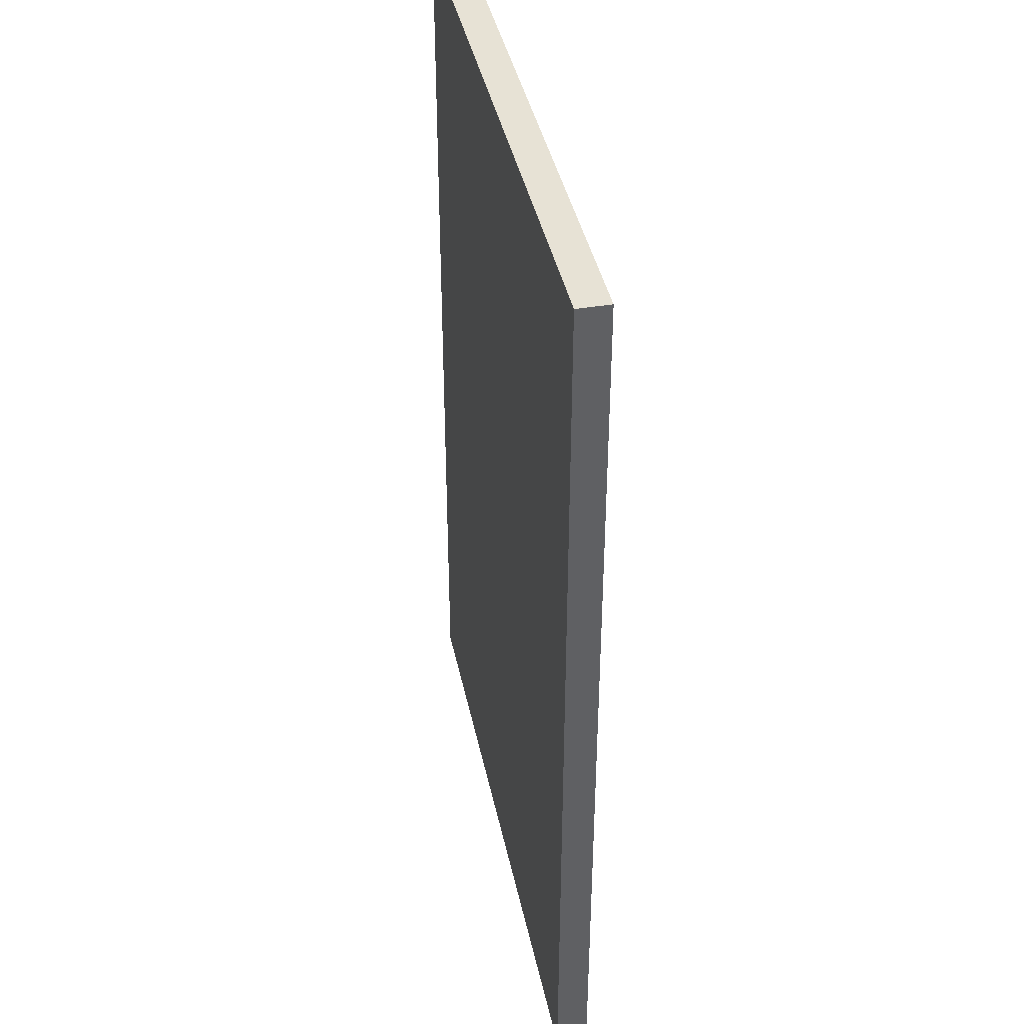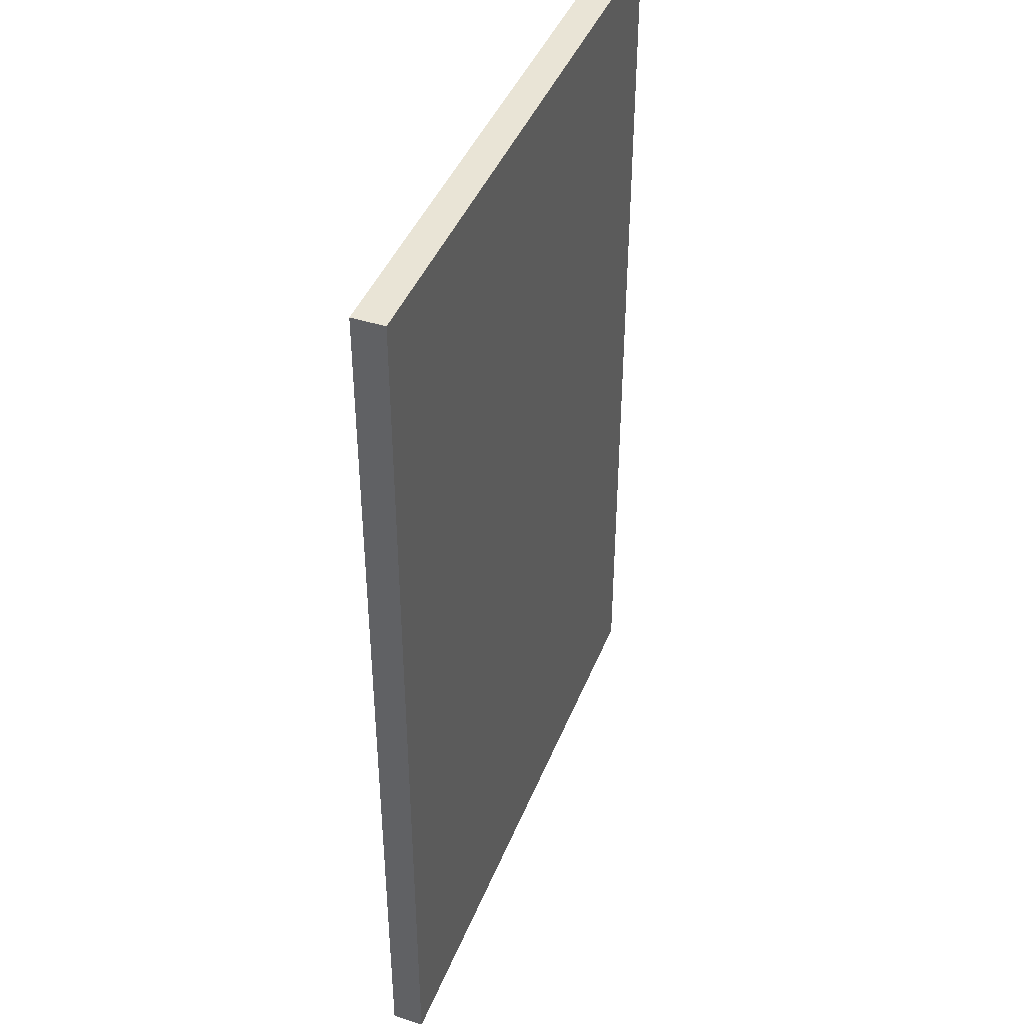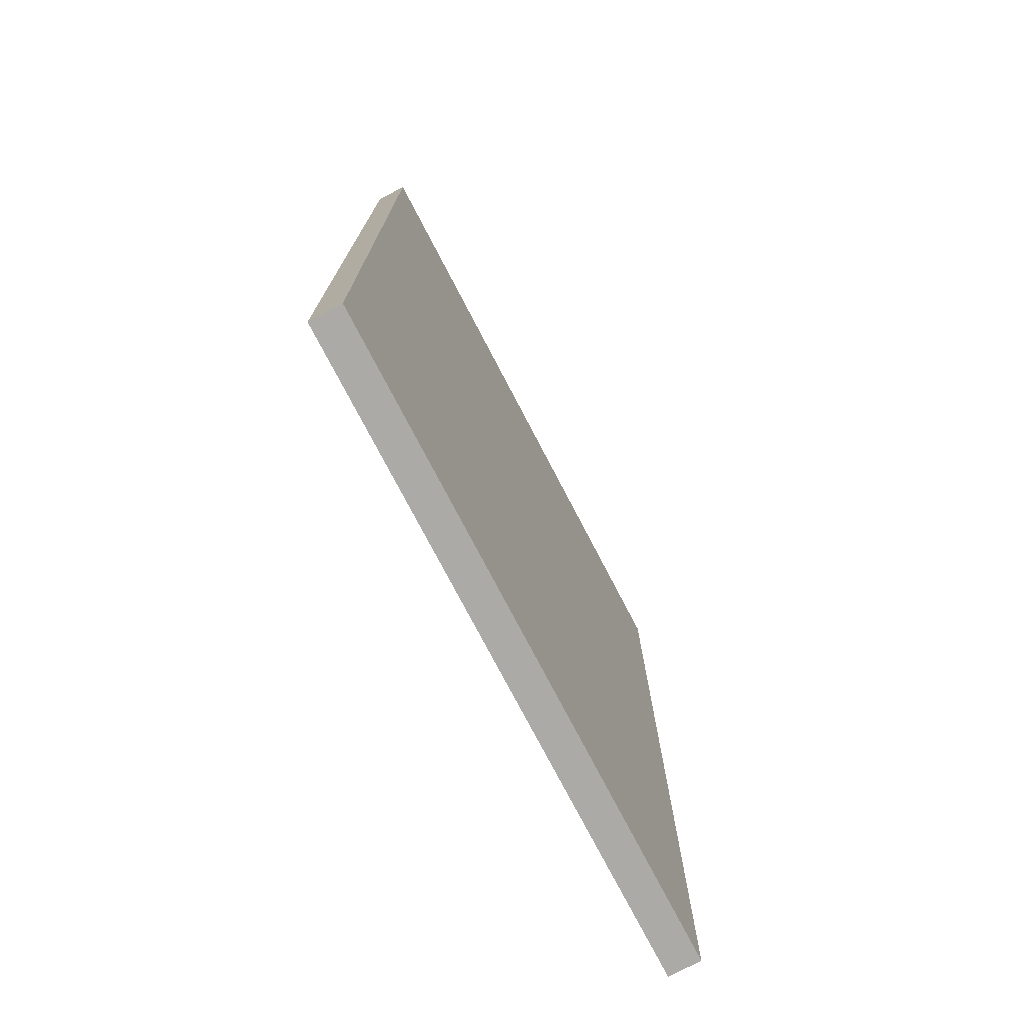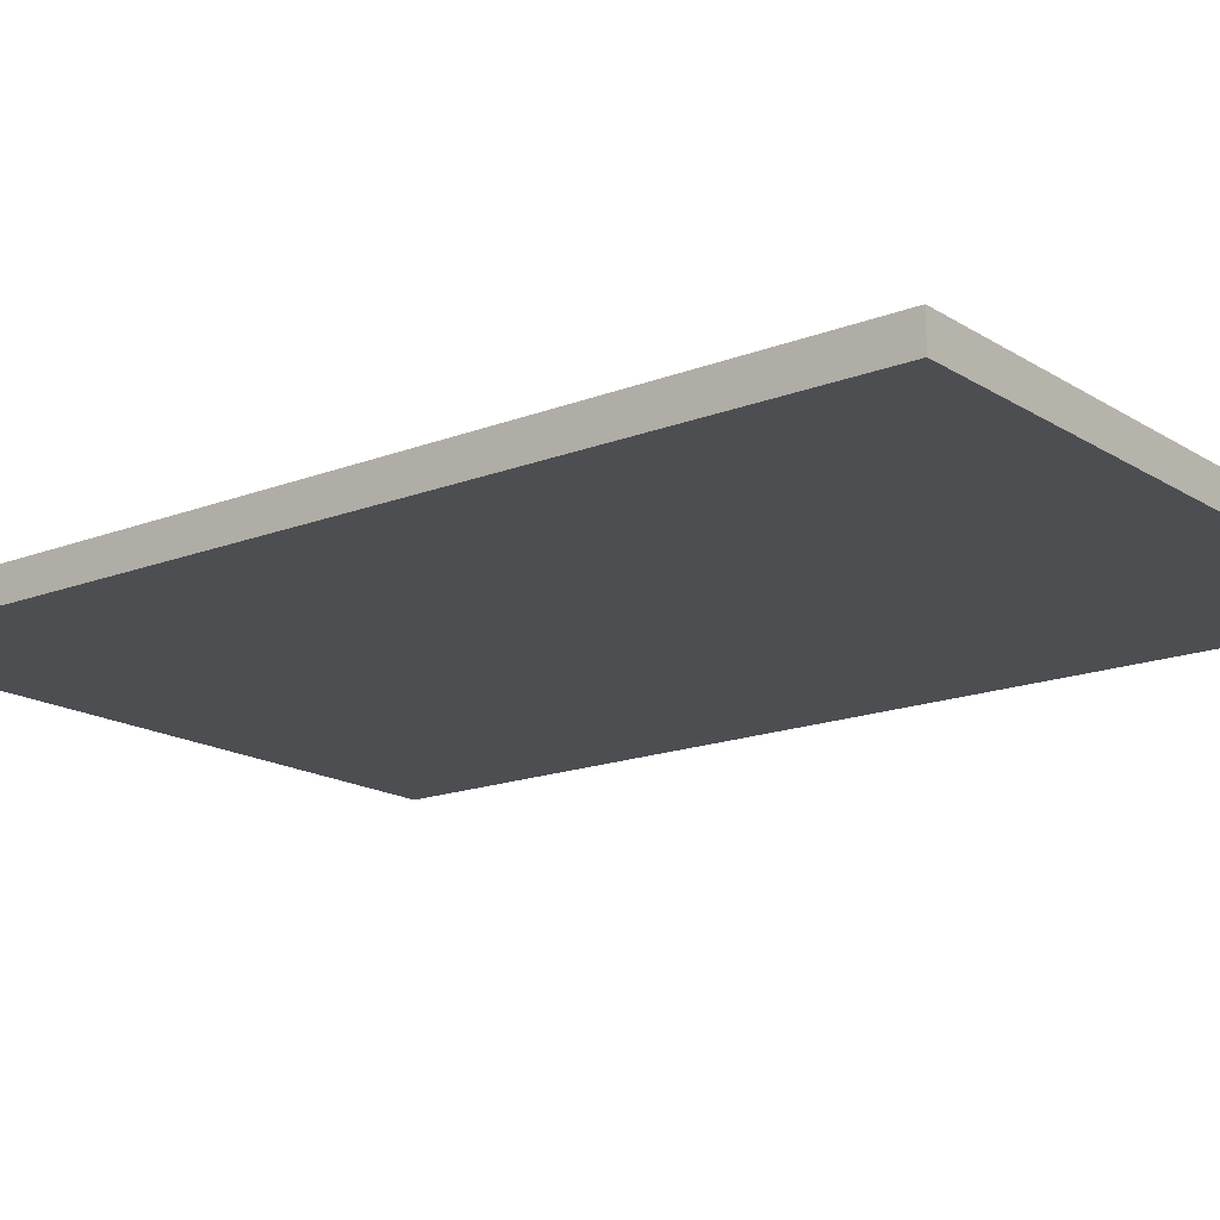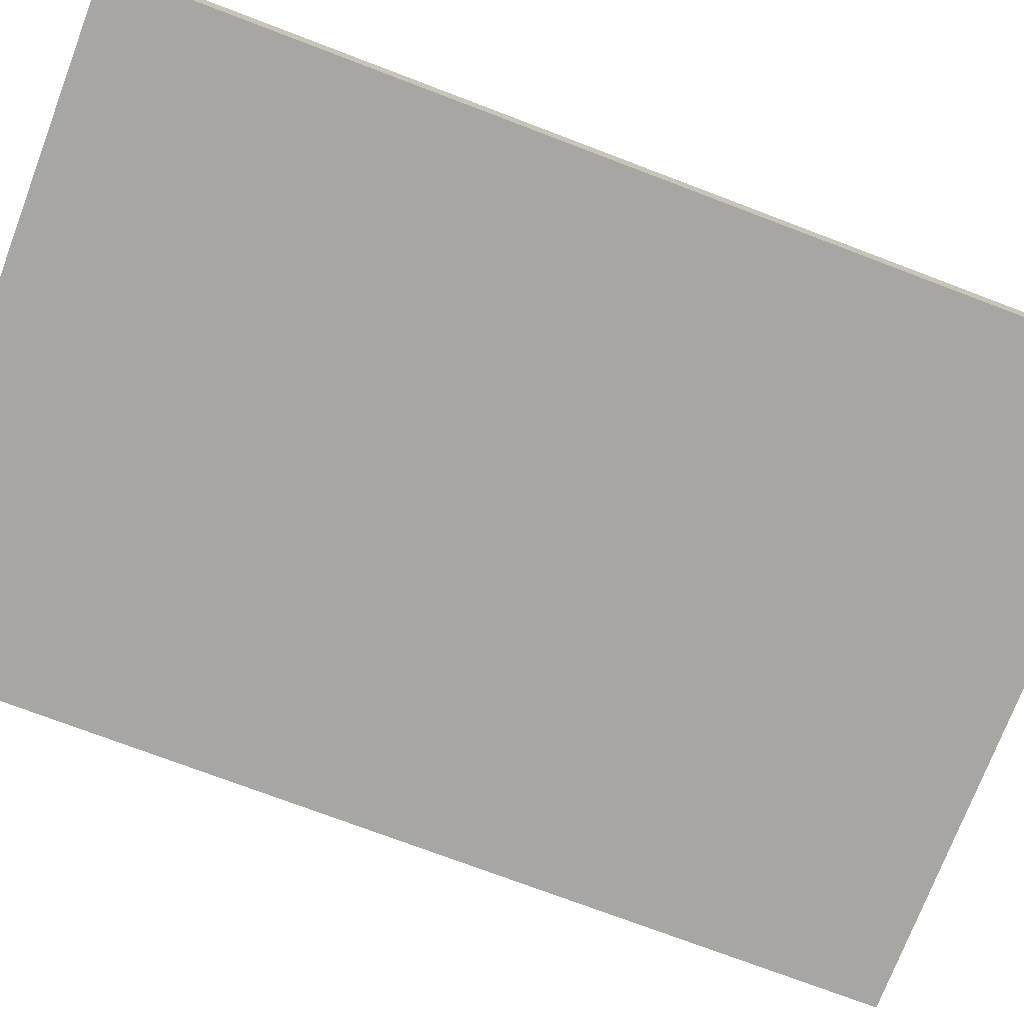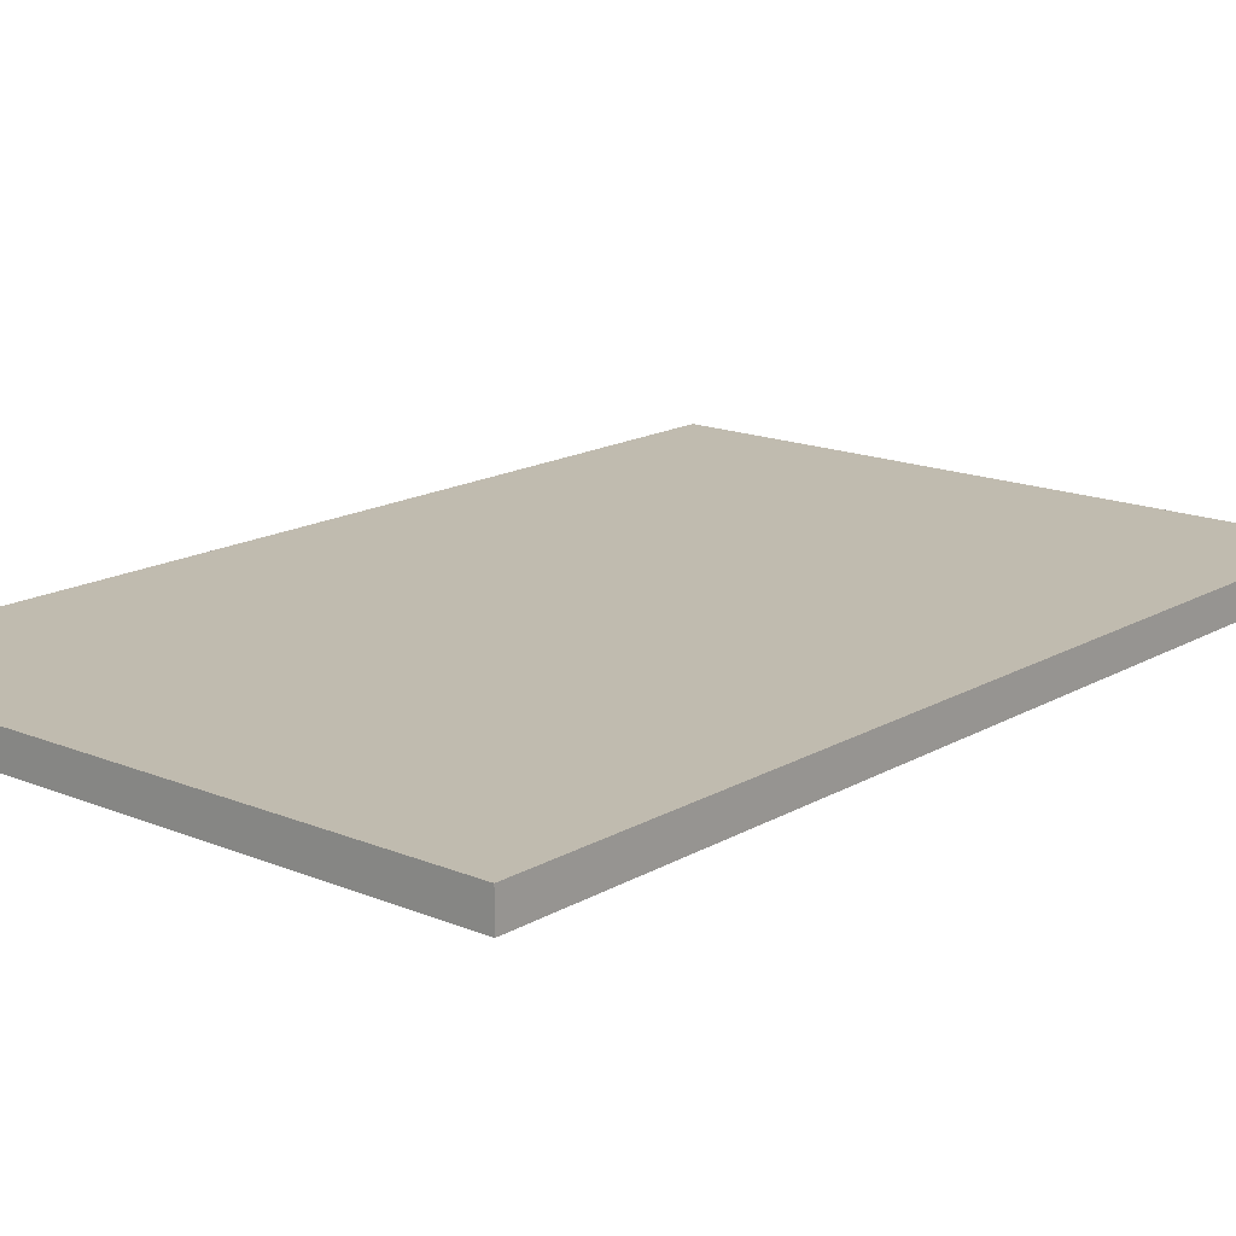
<metadata>
{"format":"obj","ext":"obj","renderer":"f3d","projection":"perspective","resolution":1024,"background":"white","views":[{"elev":40.5,"azim":78.4,"up":"+Y"},{"elev":42.7,"azim":110.8,"up":"+Y"},{"elev":-75.9,"azim":117.6,"up":"+Y"},{"elev":-16.6,"azim":128.4,"up":"+Z"},{"elev":-74.0,"azim":-110.8,"up":"+Z"},{"elev":16.2,"azim":40.4,"up":"+Z"}]}
</metadata>
<code>
g
v -1 1.5 0.05
v -1 -1.5 0.05
v 1 1.5 0.05
v 1 -1.5 0.05
v 1 1.5 -0.05
v 1 -1.5 -0.05
v -1 1.5 -0.05
v -1 -1.5 -0.05
g mat1
f 2 4 3 1
f 4 6 5 3
f 6 8 7 5
f 8 2 1 7
f 1 3 5 7
f 8 6 4 2

</code>
